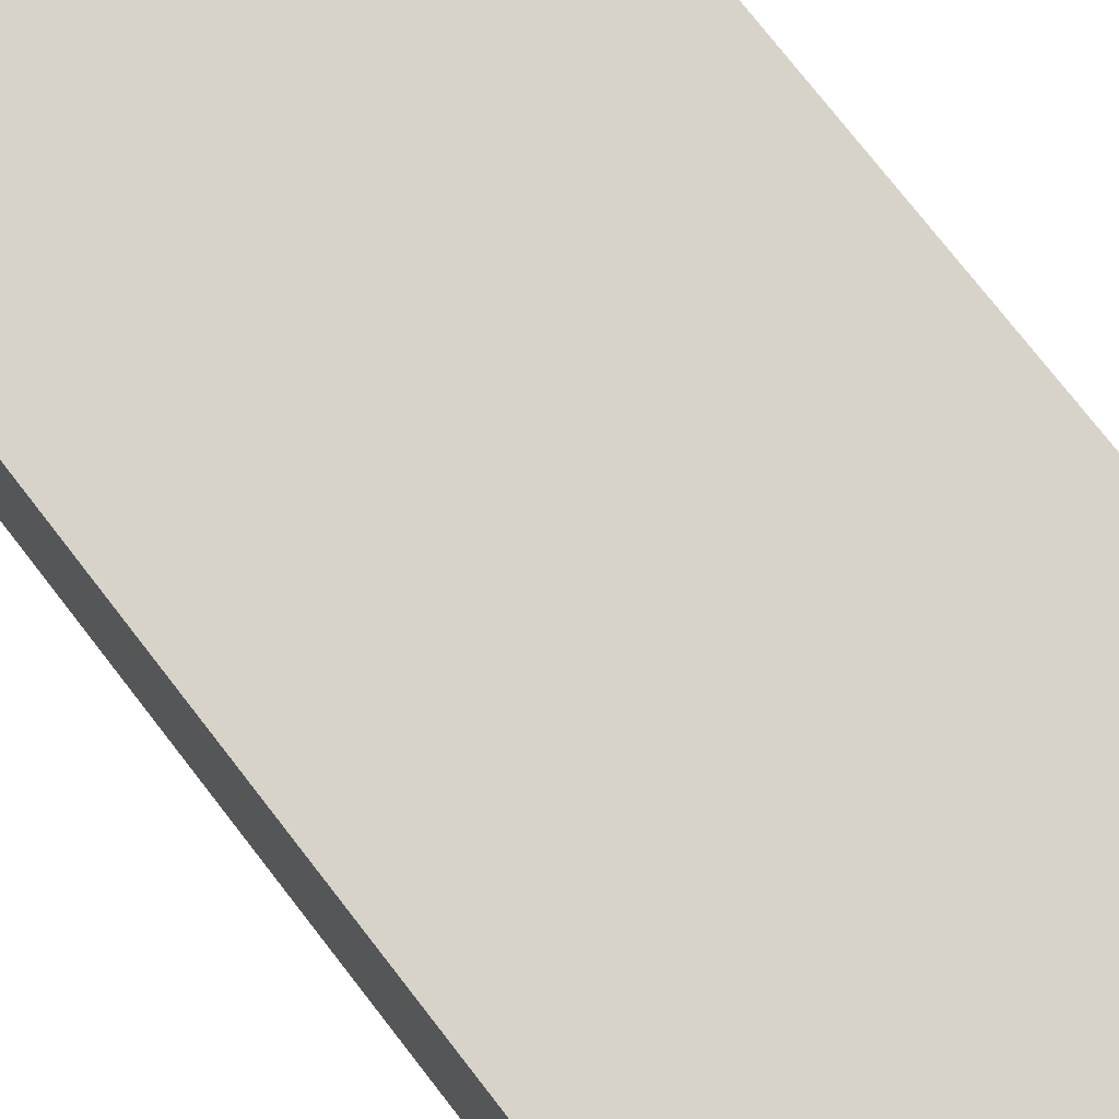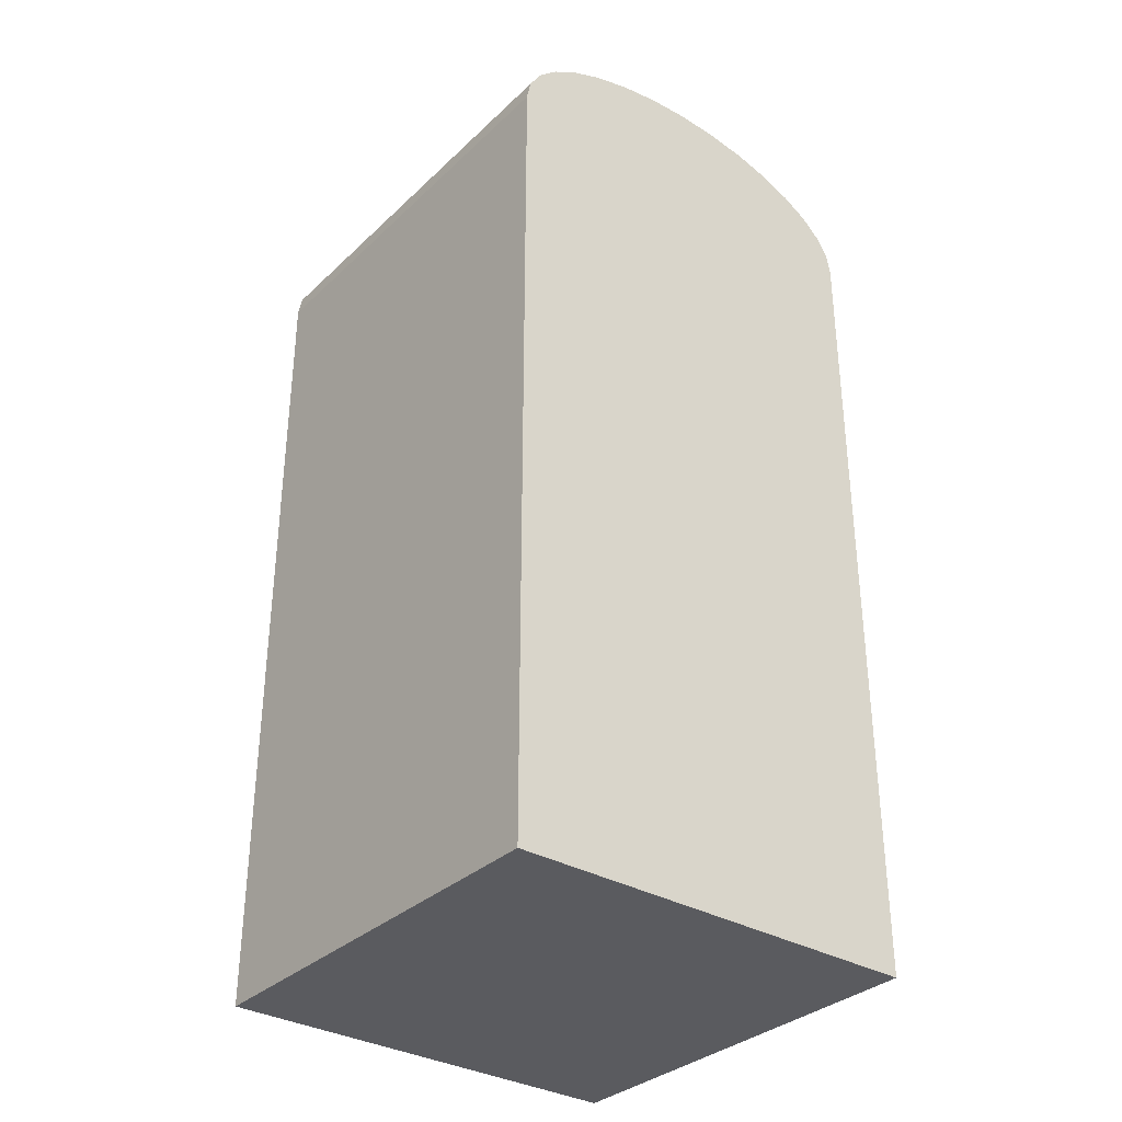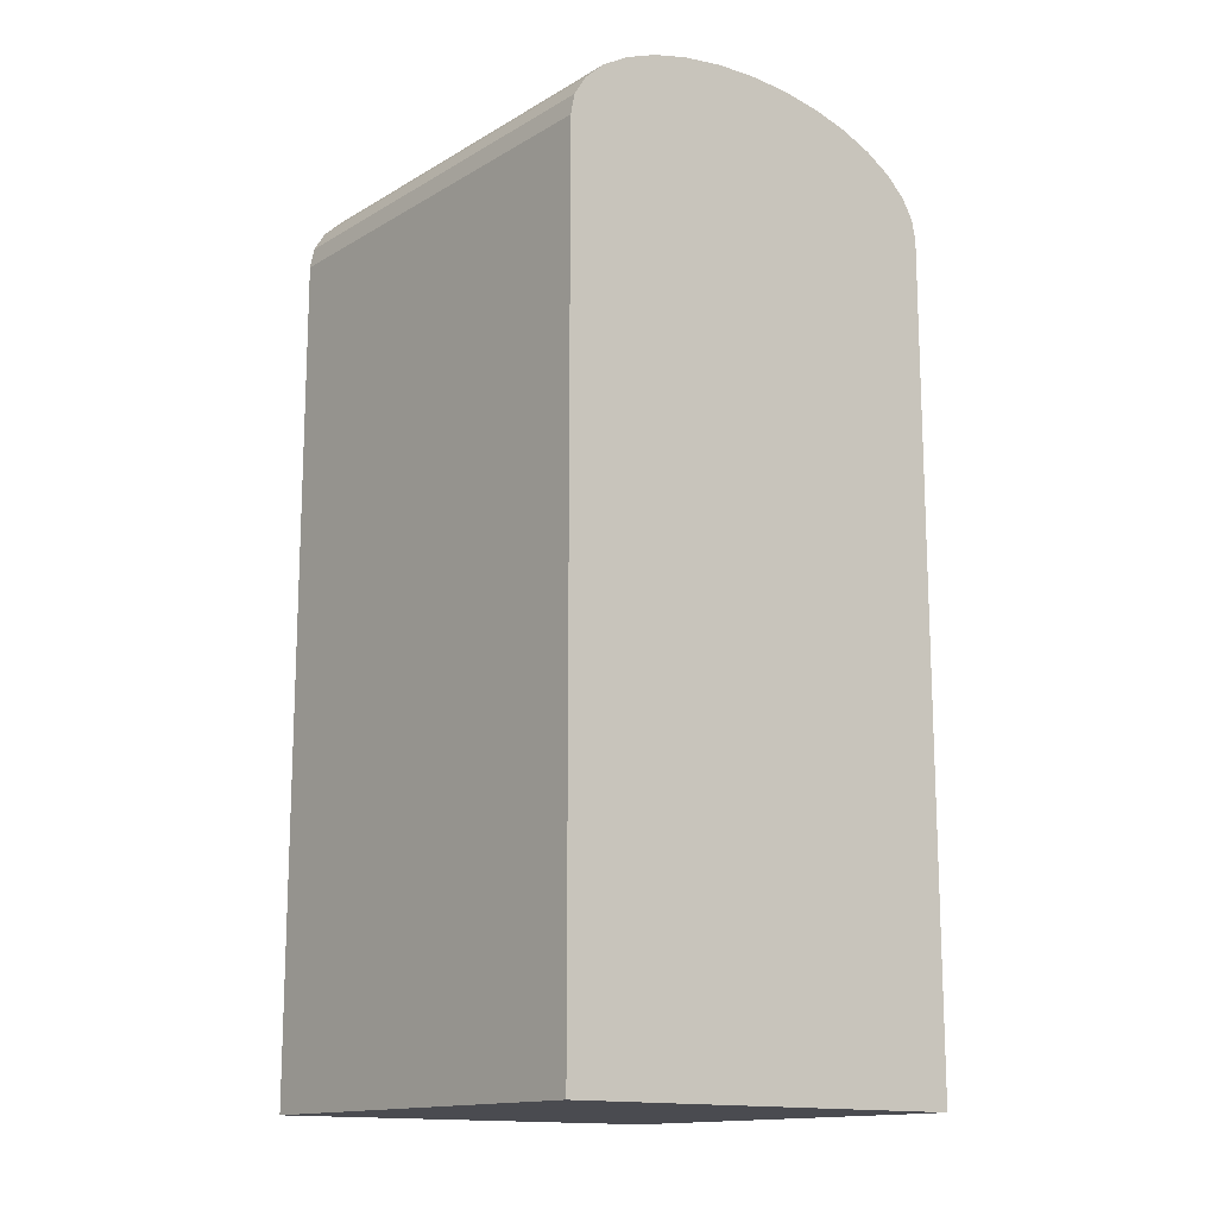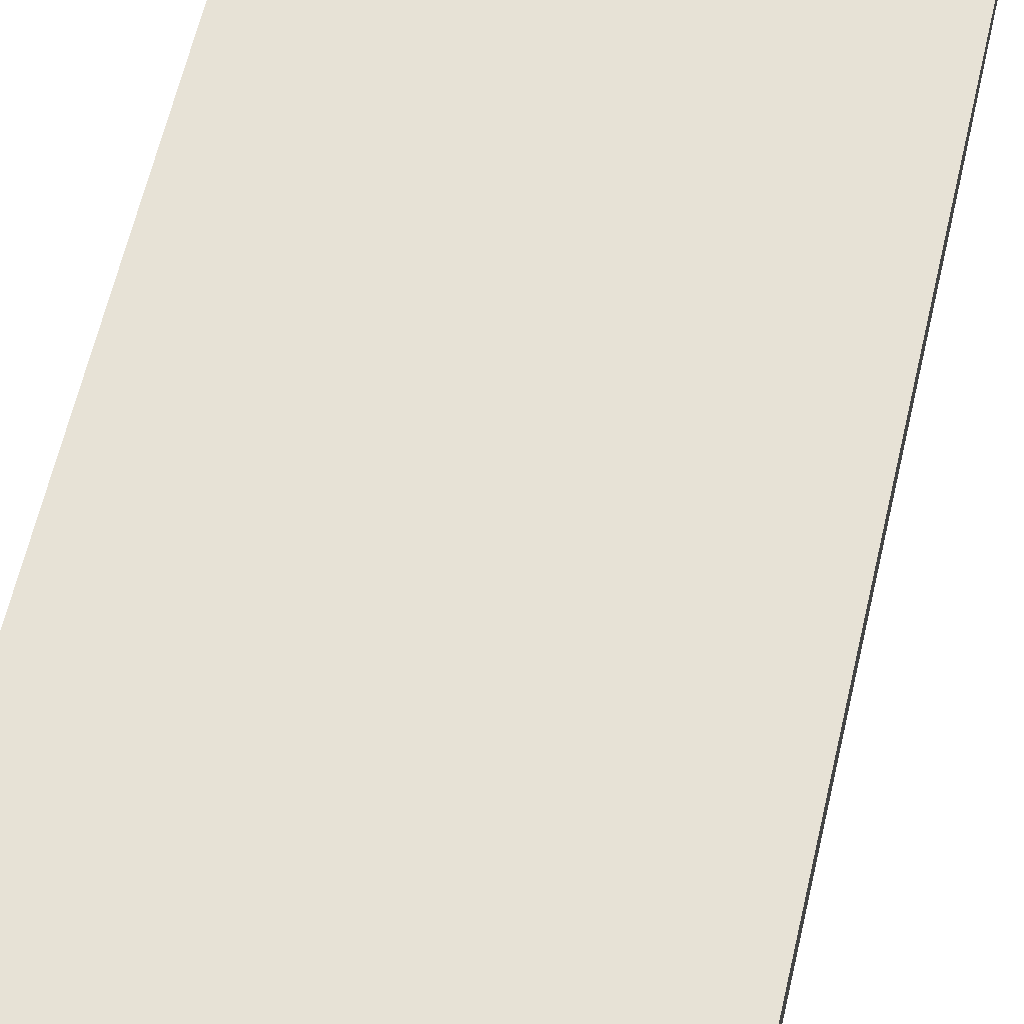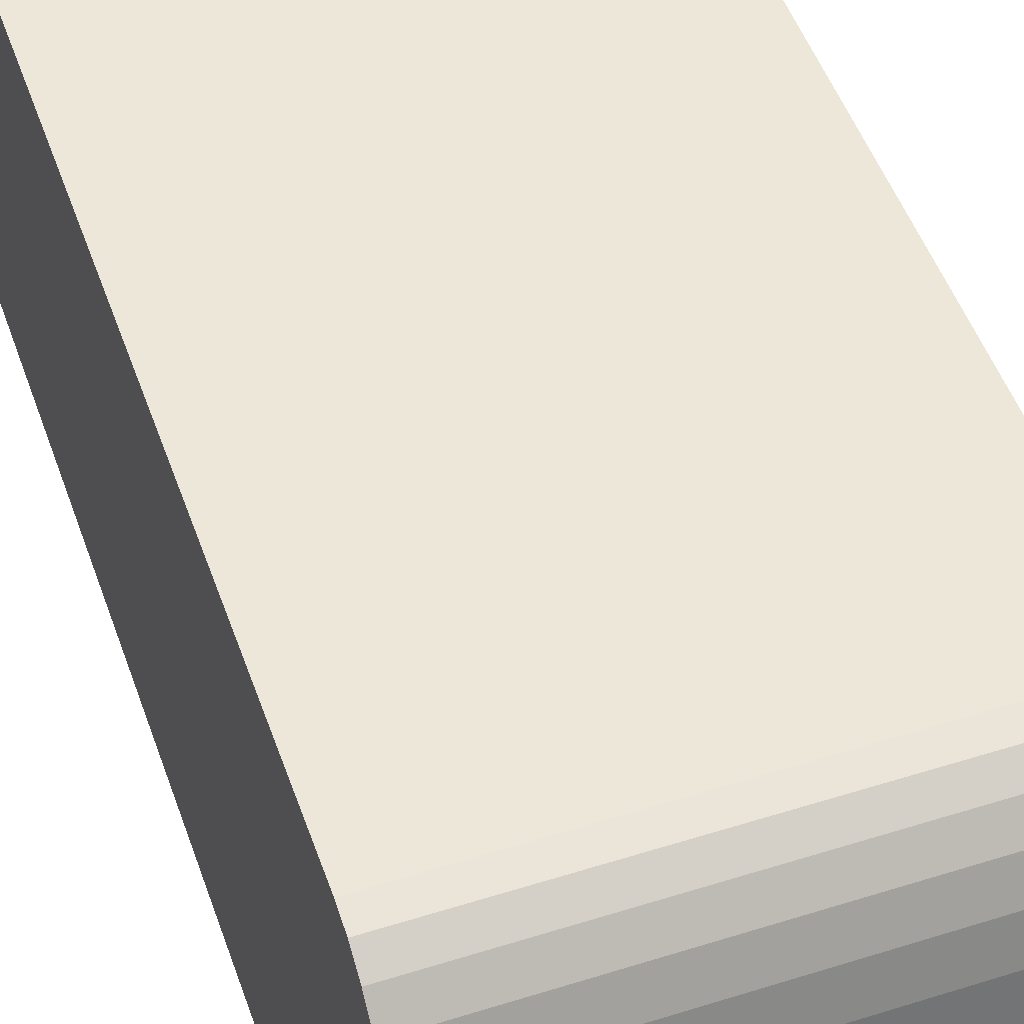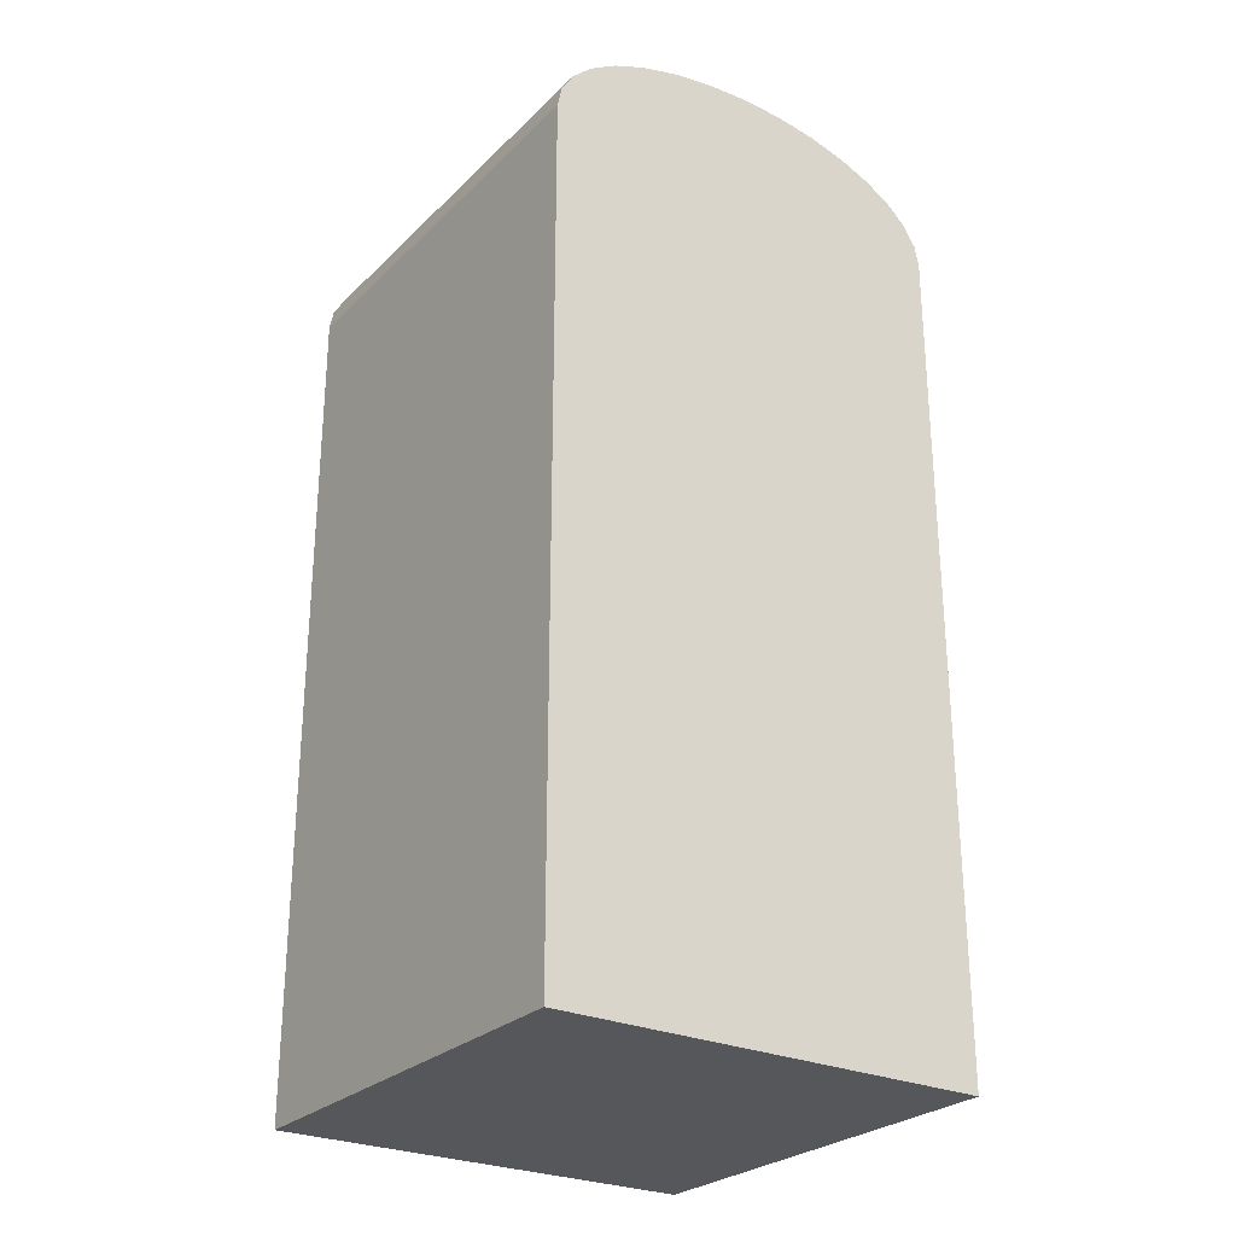
<metadata>
{"format":"obj","ext":"obj","renderer":"f3d","projection":"perspective","resolution":1024,"background":"white","views":[{"elev":76.5,"azim":-37.9,"up":"+Z"},{"elev":-33.5,"azim":51.5,"up":"+Y"},{"elev":-14.6,"azim":-128.8,"up":"+Y"},{"elev":63.2,"azim":13.2,"up":"+Z"},{"elev":50.1,"azim":160.9,"up":"+Z"},{"elev":-27.0,"azim":-124.7,"up":"+Y"}]}
</metadata>
<code>
o body_r_distal_pinvround_collision_Cube.043
v -0.01 0.01125 0.01
v -0.01 0.05025 0.01
v -0.01 0.01125 -0.01
v -0.01 0.05025 -0.01
v 0.01 0.01125 0.01
v 0.01 0.05025 0.01
v 0.01 0.01125 -0.01
v 0.01 0.05025 -0.01
v -0.01 0.05025 0.01
v 0.01 0.05025 0.01
v -0.01 0.05025 -0.01
v -0.01 0.05122 0.009808
v 0.01 0.05122 0.009808
v -0.01 0.05216 0.009239
v -0.01 0.05303 0.008315
v -0.01 0.05379 0.007071
v -0.01 0.05441 0.005556
v -0.01 0.05487 0.003827
v -0.01 0.05515 0.001951
v -0.01 0.05525 -0
v 0.01 0.05525 -0
v -0.01 0.05515 -0.001951
v 0.01 0.05515 -0.001951
v -0.01 0.05487 -0.003827
v -0.01 0.05441 -0.005556
v -0.01 0.05379 -0.007071
v -0.01 0.05303 -0.008315
v 0.01 0.05303 -0.008315
v -0.01 0.05216 -0.009239
v -0.01 0.05122 -0.009808
v 0.01 0.05025 -0.01
v 0.01 0.05216 0.009239
v 0.01 0.05122 -0.009808
v 0.01 0.05216 -0.009239
v 0.01 0.05379 -0.007071
v 0.01 0.05441 -0.005556
v 0.01 0.05487 -0.003827
v 0.01 0.05515 0.001951
v 0.01 0.05487 0.003827
v 0.01 0.05441 0.005556
v 0.01 0.05379 0.007071
v 0.01 0.05303 0.008315
f 2 3 1
f 4 7 3
f 8 5 7
f 6 1 5
f 7 1 3
f 4 6 8
f 2 4 3
f 4 8 7
f 8 6 5
f 6 2 1
f 7 5 1
f 4 2 6
f 11 9 20
f 10 12 9
f 13 14 12
f 32 15 14
f 42 16 15
f 41 17 16
f 40 18 17
f 39 19 18
f 38 20 19
f 21 22 20
f 23 24 22
f 37 25 24
f 36 26 25
f 35 27 26
f 28 29 27
f 34 30 29
f 33 11 30
f 36 37 31
f 9 12 14
f 14 15 9
f 15 16 9
f 16 17 9
f 17 18 9
f 18 19 9
f 19 20 9
f 20 22 11
f 22 24 11
f 24 25 11
f 25 26 11
f 26 27 11
f 27 29 11
f 29 30 11
f 10 13 12
f 13 32 14
f 32 42 15
f 42 41 16
f 41 40 17
f 40 39 18
f 39 38 19
f 38 21 20
f 21 23 22
f 23 37 24
f 37 36 25
f 36 35 26
f 35 28 27
f 28 34 29
f 34 33 30
f 33 31 11
f 37 23 31
f 23 21 31
f 21 38 10
f 38 39 10
f 39 40 10
f 40 41 10
f 41 42 10
f 42 32 10
f 32 13 10
f 10 31 21
f 31 33 34
f 28 31 34
f 28 35 31
f 35 36 31

</code>
